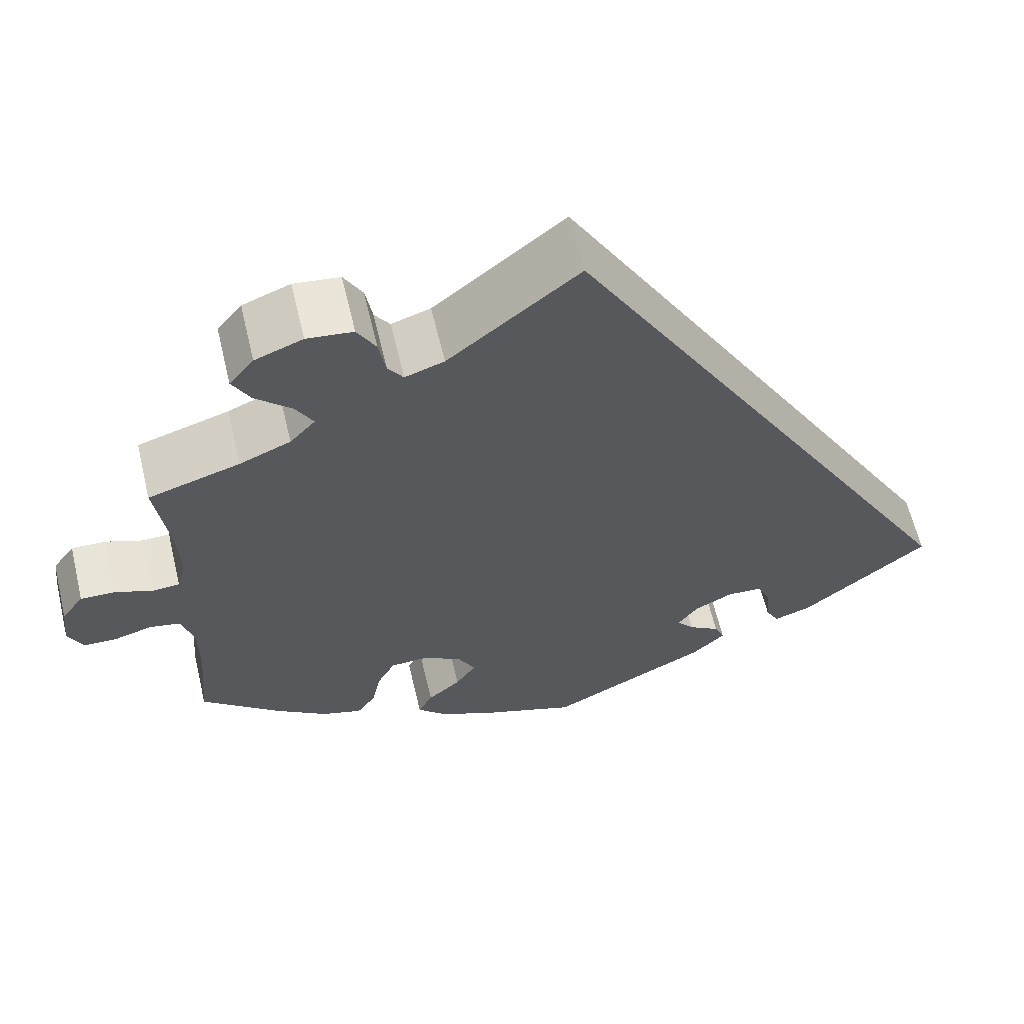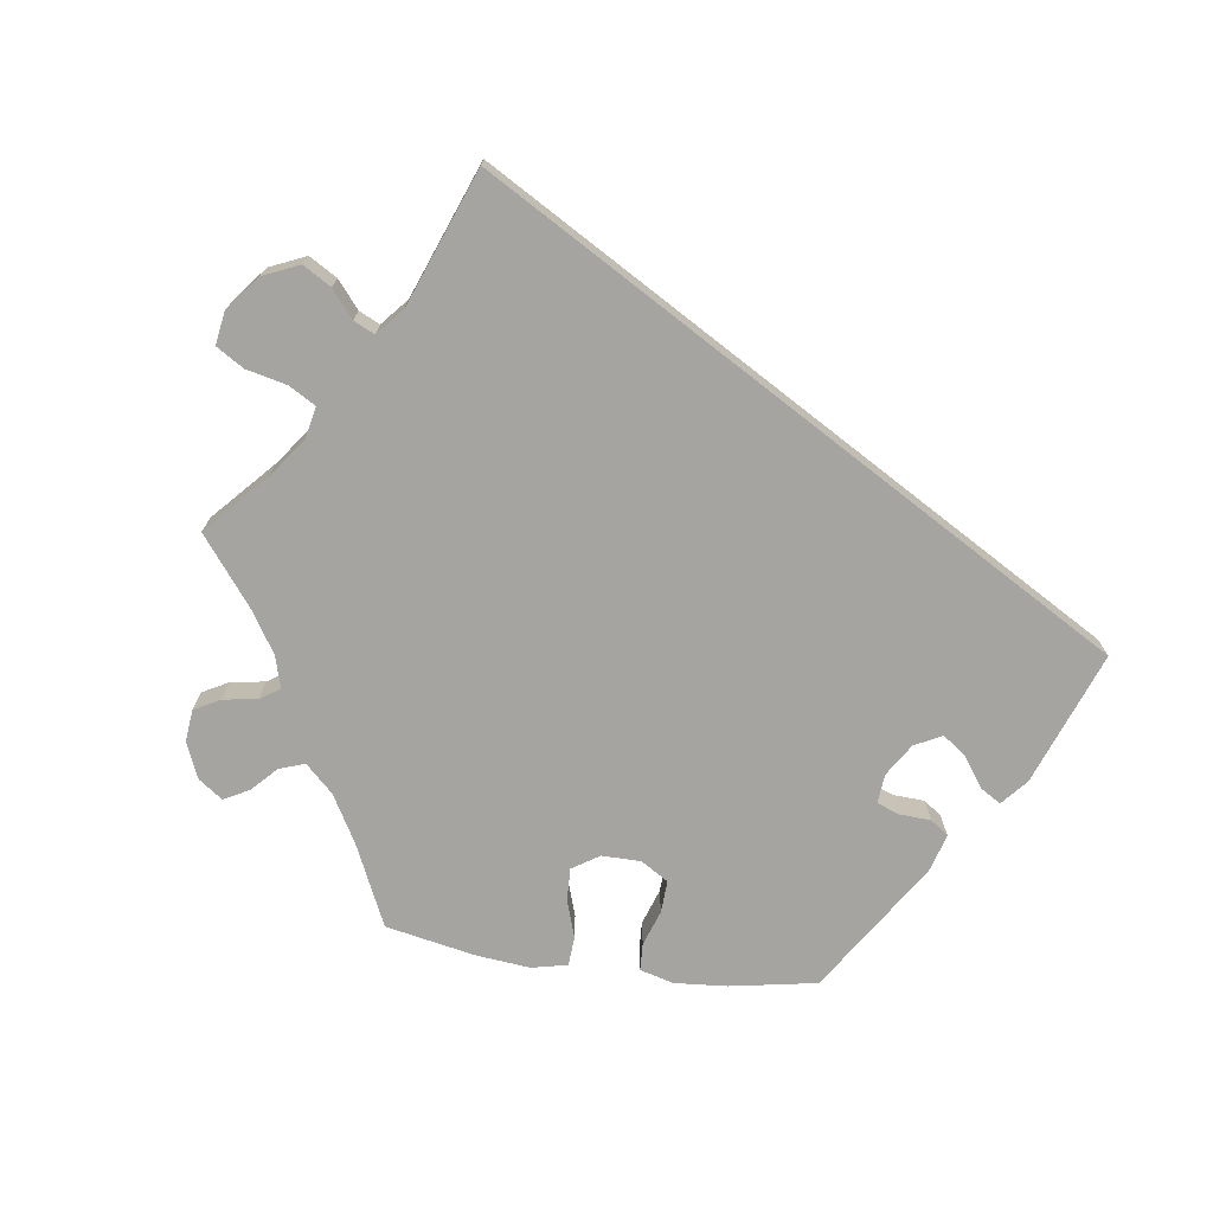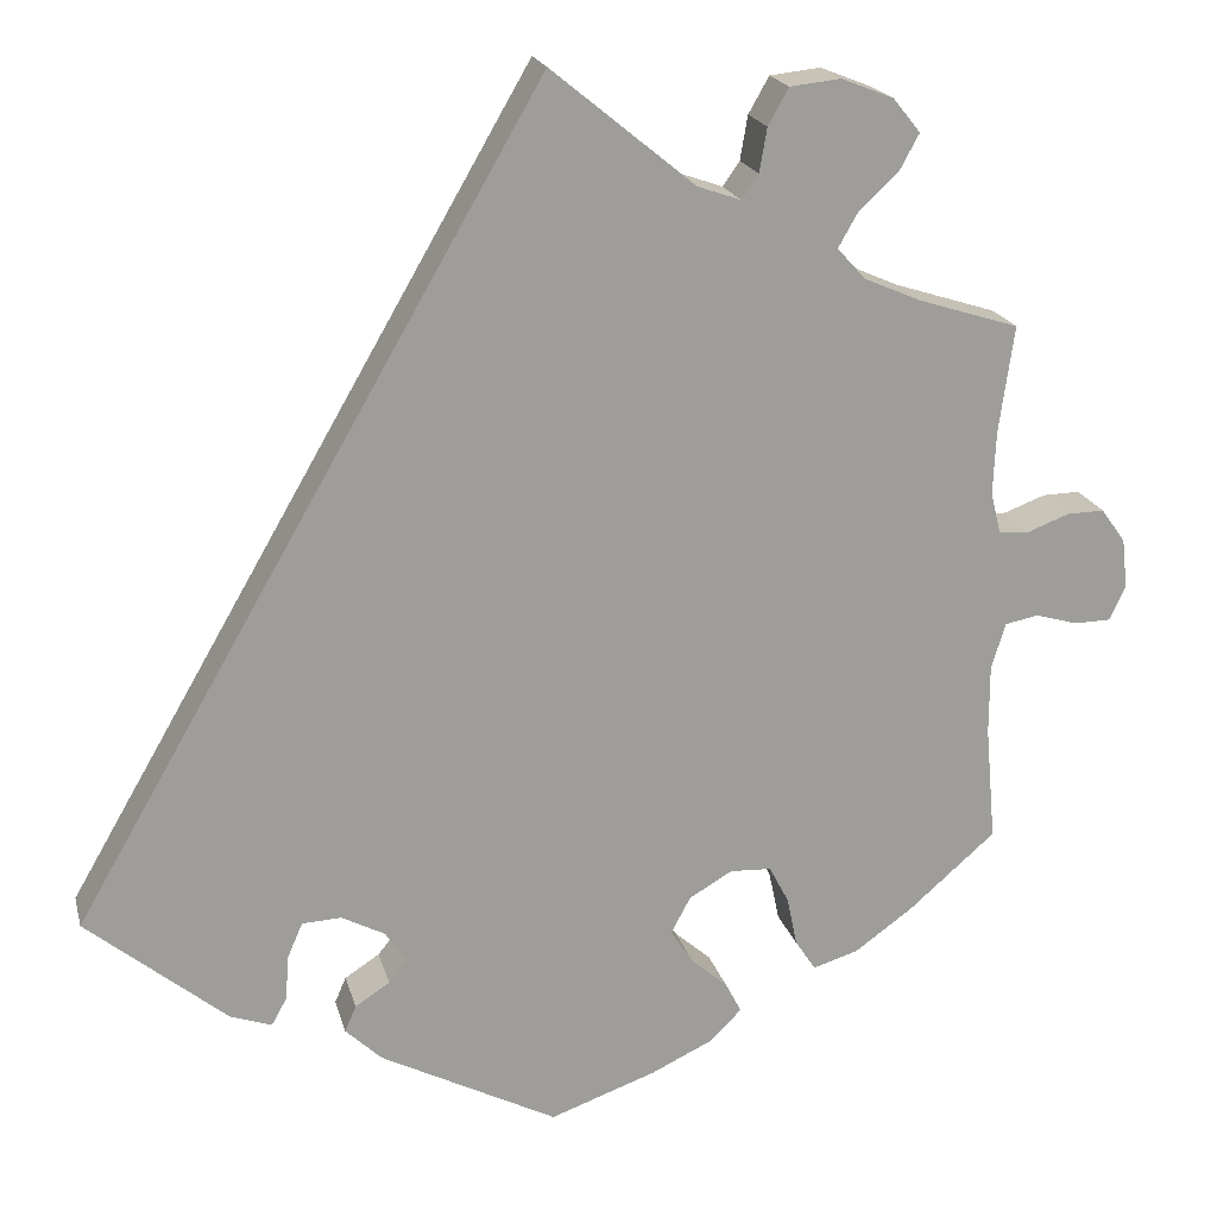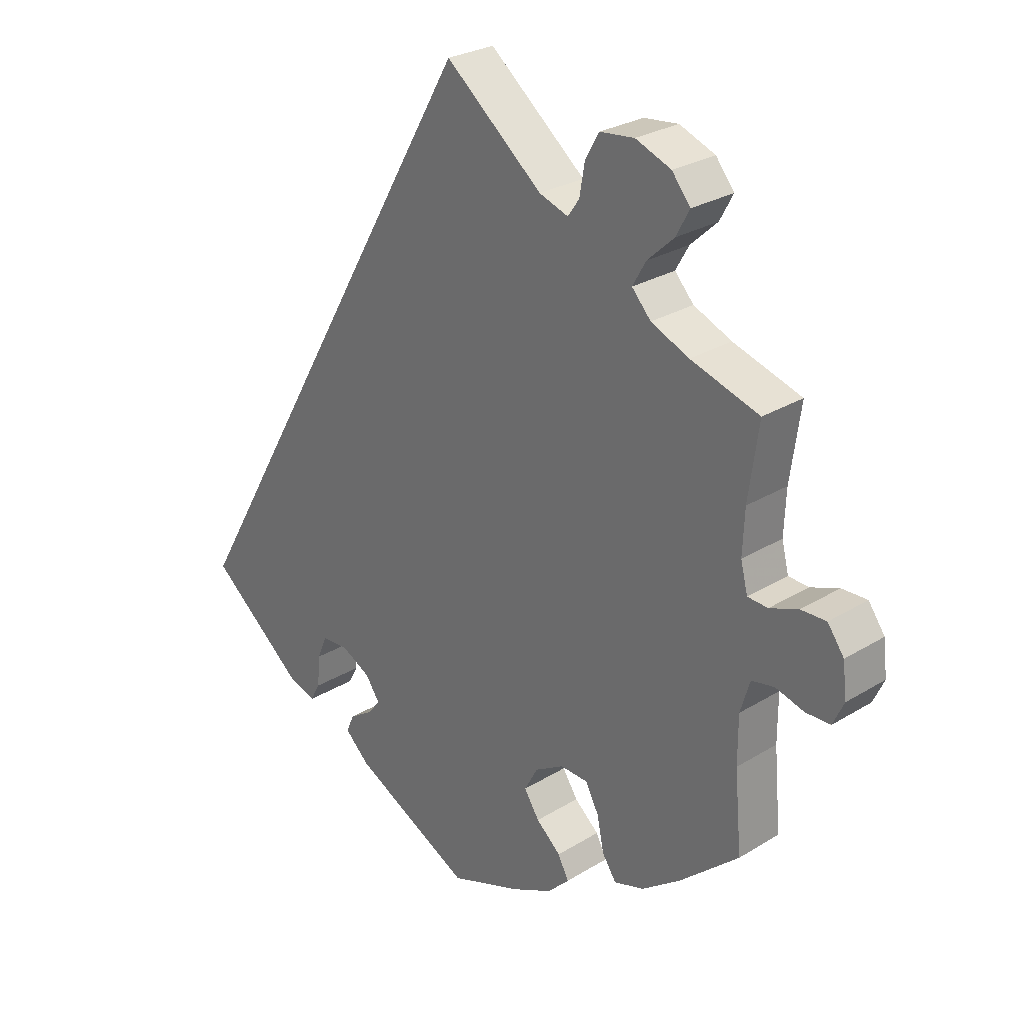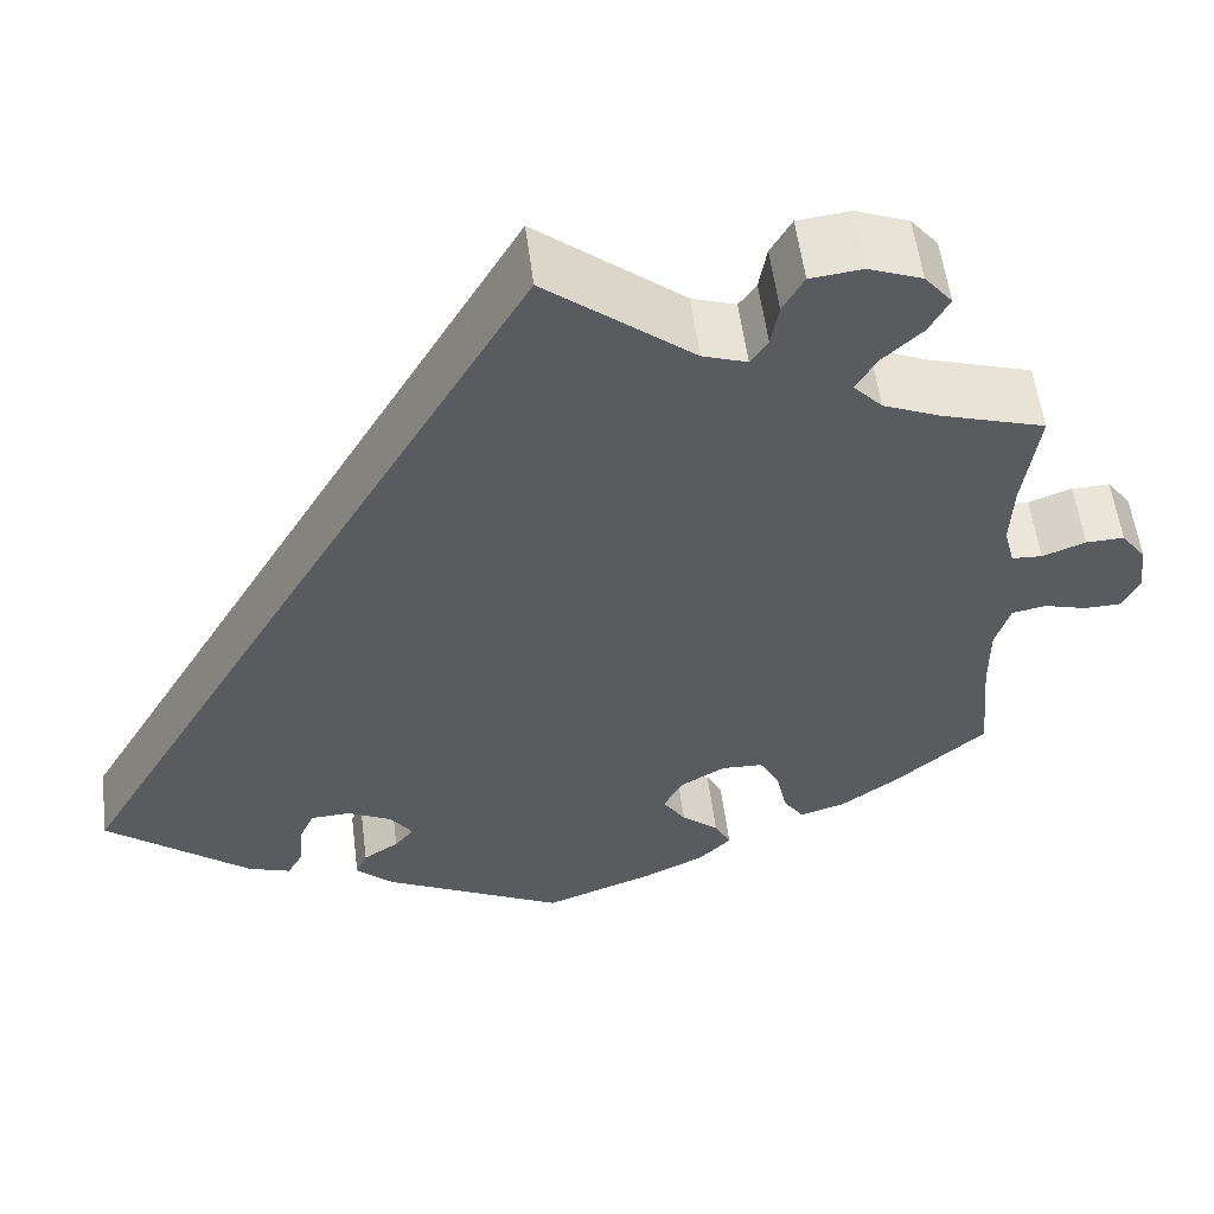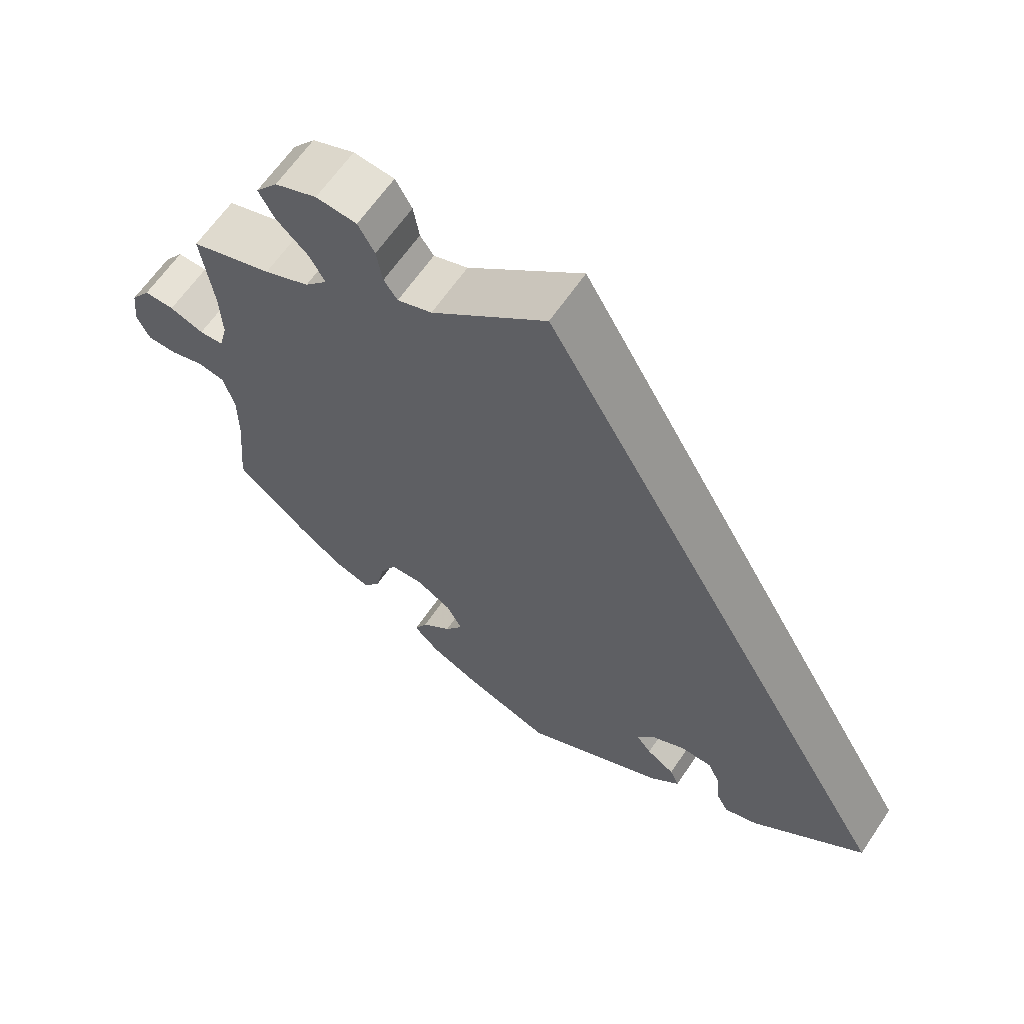
<metadata>
{"format":"obj","ext":"obj","renderer":"f3d","projection":"perspective","resolution":1024,"background":"white","views":[{"elev":62.3,"azim":-13.4,"up":"+Z"},{"elev":-73.3,"azim":21.9,"up":"+Y"},{"elev":19.5,"azim":166.4,"up":"+Z"},{"elev":27.2,"azim":-133.4,"up":"+Z"},{"elev":56.1,"azim":172.7,"up":"+Z"},{"elev":63.4,"azim":34.1,"up":"+Z"}]}
</metadata>
<code>
v 0.501 0.07 -0.289
v 0.351 0.07 -0.412
v 0.307 0.07 -0.427
v 0.291 0.07 -0.398
v 0.287 0.07 -0.349
v 0.271 0.07 -0.312
v 0.229 0.07 -0.31
v 0.183 0.07 -0.334
v 0.16 0.07 -0.367
v 0.18 0.07 -0.392
v 0.217 0.07 -0.416
v 0.229 0.07 -0.444
v 0.19 0.07 -0.481
v 0.001 0.07 -0.578
v -0.113 0.07 -0.537
v -0.178 0.07 -0.506
v -0.212 0.07 -0.472
v -0.195 0.07 -0.439
v -0.156 0.07 -0.405
v -0.132 0.07 -0.368
v -0.153 0.07 -0.329
v -0.199 0.07 -0.302
v -0.243 0.07 -0.304
v -0.264 0.07 -0.344
v -0.275 0.07 -0.397
v -0.297 0.07 -0.43
v -0.345 0.07 -0.415
v -0.406 0.07 -0.371
v -0.5 0.07 -0.289
v -0.489 0.07 -0.166
v -0.489 0.07 -0.092
v -0.504 0.07 -0.042
v -0.54 0.07 -0.035
v -0.585 0.07 -0.048
v -0.624 0.07 -0.047
v -0.641 0.07 -0.01
v -0.635 0.07 0.043
v -0.609 0.07 0.079
v -0.569 0.07 0.078
v -0.524 0.07 0.061
v -0.492 0.07 0.063
v -0.481 0.07 0.107
v -0.484 0.07 0.175
v -0.5 0.07 0.289
v -0.392 0.07 0.323
v -0.332 0.07 0.349
v -0.302 0.07 0.382
v -0.323 0.07 0.419
v -0.365 0.07 0.458
v -0.386 0.07 0.497
v -0.357 0.07 0.533
v -0.301 0.07 0.555
v -0.247 0.07 0.549
v -0.225 0.07 0.51
v -0.217 0.07 0.463
v -0.199 0.07 0.437
v -0.153 0.07 0.453
v 0 0.07 0.578
v 0.501 0 -0.289
v 0.351 0 -0.412
v 0.307 0 -0.427
v 0.291 0 -0.398
v 0.287 0 -0.349
v 0.271 0 -0.312
v 0.229 0 -0.31
v 0.183 0 -0.334
v 0.16 0 -0.367
v 0.18 0 -0.392
v 0.217 0 -0.416
v 0.229 0 -0.444
v 0.19 0 -0.481
v 0.001 0 -0.578
v -0.113 0 -0.537
v -0.178 0 -0.506
v -0.212 0 -0.472
v -0.195 0 -0.439
v -0.156 0 -0.405
v -0.132 0 -0.368
v -0.153 0 -0.329
v -0.199 0 -0.302
v -0.243 0 -0.304
v -0.264 0 -0.344
v -0.275 0 -0.397
v -0.297 0 -0.43
v -0.345 0 -0.415
v -0.406 0 -0.371
v -0.5 0 -0.289
v -0.489 0 -0.166
v -0.489 0 -0.092
v -0.504 0 -0.042
v -0.54 0 -0.035
v -0.585 0 -0.048
v -0.624 0 -0.047
v -0.641 0 -0.01
v -0.635 0 0.043
v -0.609 0 0.079
v -0.569 0 0.078
v -0.524 0 0.061
v -0.492 0 0.063
v -0.481 0 0.107
v -0.484 0 0.175
v -0.5 0 0.289
v -0.392 0 0.323
v -0.332 0 0.349
v -0.302 0 0.382
v -0.323 0 0.419
v -0.365 0 0.458
v -0.386 0 0.497
v -0.357 0 0.533
v -0.301 0 0.555
v -0.247 0 0.549
v -0.225 0 0.51
v -0.217 0 0.463
v -0.199 0 0.437
v -0.153 0 0.453
v 0 0 0.578
f 57 58 1 2
f 56 57 2
f 52 53 54 55
f 48 49 50 51
f 47 48 51 52
f 43 44 45
f 42 43 45 46
f 41 42 46 47
f 37 38 39 40
f 37 40 41
f 36 37 41
f 33 34 35 36
f 32 33 36 41
f 31 32 41 47
f 27 28 29 30
f 27 30 31 47
f 24 25 26 27
f 23 24 27 47
f 16 17 18 19
f 16 19 20
f 15 16 20
f 14 15 20
f 13 14 20 21
f 10 11 12 13
f 9 10 13 21
f 2 3 4 5
f 2 5 6
f 56 2 6
f 55 56 6 7
f 52 55 7 8
f 22 23 47 52
f 21 22 52
f 8 9 21 52
f 60 59 116 115
f 60 115 114
f 113 112 111 110
f 109 108 107 106
f 110 109 106 105
f 103 102 101
f 104 103 101 100
f 105 104 100 99
f 98 97 96 95
f 99 98 95
f 99 95 94
f 94 93 92 91
f 99 94 91 90
f 105 99 90 89
f 88 87 86 85
f 105 89 88 85
f 85 84 83 82
f 105 85 82 81
f 77 76 75 74
f 78 77 74
f 78 74 73
f 78 73 72
f 79 78 72 71
f 71 70 69 68
f 79 71 68 67
f 63 62 61 60
f 64 63 60
f 64 60 114
f 65 64 114 113
f 66 65 113 110
f 110 105 81 80
f 110 80 79
f 110 79 67 66
f 1 59 60 2
f 2 60 61 3
f 3 61 62 4
f 4 62 63 5
f 5 63 64 6
f 6 64 65 7
f 7 65 66 8
f 8 66 67 9
f 9 67 68 10
f 10 68 69 11
f 11 69 70 12
f 12 70 71 13
f 13 71 72 14
f 14 72 73 15
f 15 73 74 16
f 16 74 75 17
f 17 75 76 18
f 18 76 77 19
f 19 77 78 20
f 20 78 79 21
f 21 79 80 22
f 22 80 81 23
f 23 81 82 24
f 24 82 83 25
f 25 83 84 26
f 26 84 85 27
f 27 85 86 28
f 28 86 87 29
f 29 87 88 30
f 30 88 89 31
f 31 89 90 32
f 32 90 91 33
f 33 91 92 34
f 34 92 93 35
f 35 93 94 36
f 36 94 95 37
f 37 95 96 38
f 38 96 97 39
f 39 97 98 40
f 40 98 99 41
f 41 99 100 42
f 42 100 101 43
f 43 101 102 44
f 44 102 103 45
f 45 103 104 46
f 46 104 105 47
f 47 105 106 48
f 48 106 107 49
f 49 107 108 50
f 50 108 109 51
f 51 109 110 52
f 52 110 111 53
f 53 111 112 54
f 54 112 113 55
f 55 113 114 56
f 56 114 115 57
f 57 115 116 58
f 58 116 59 1

</code>
